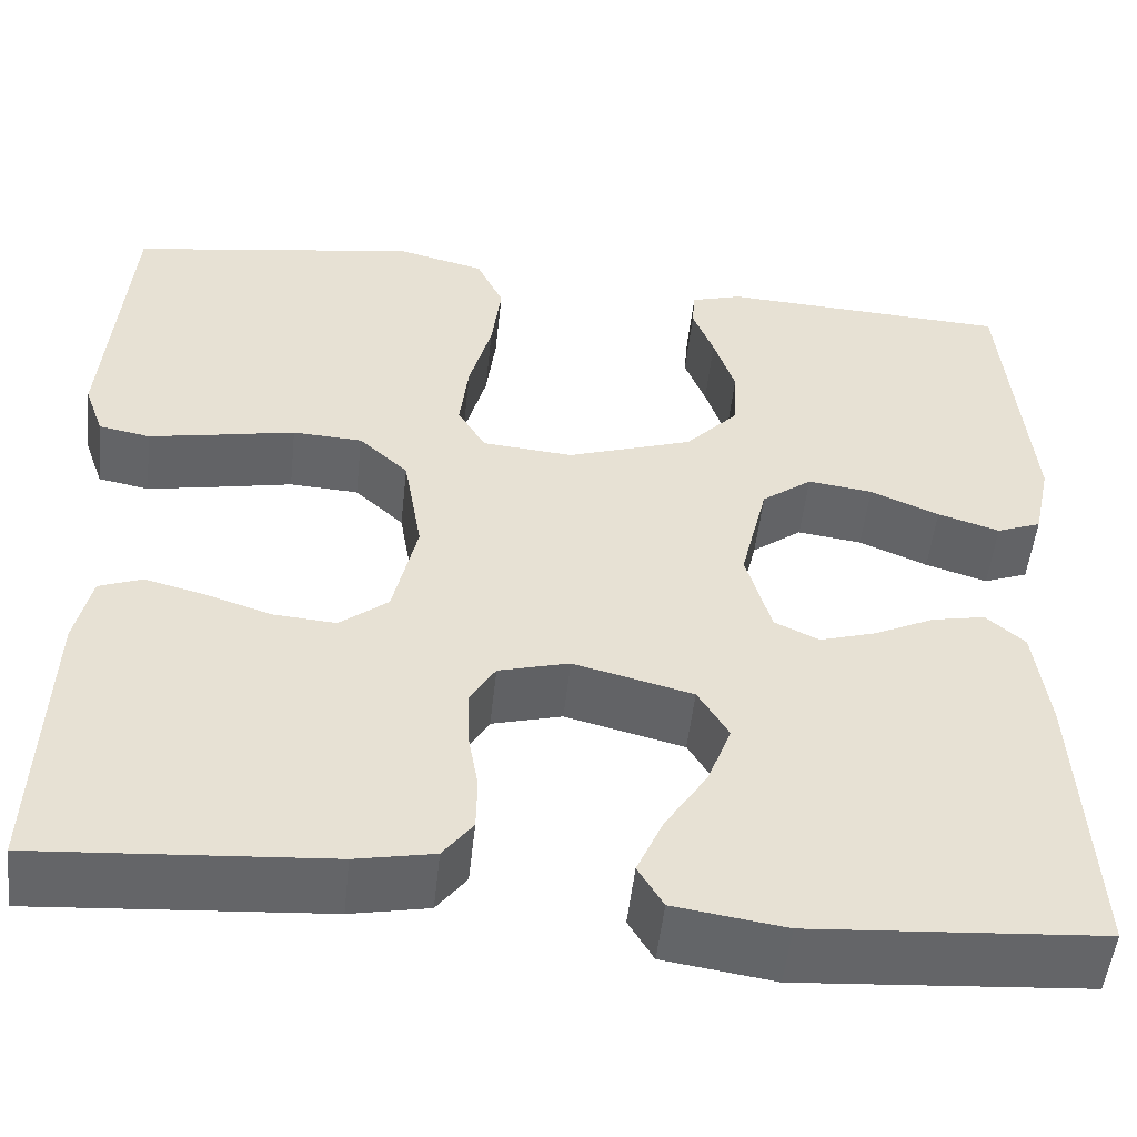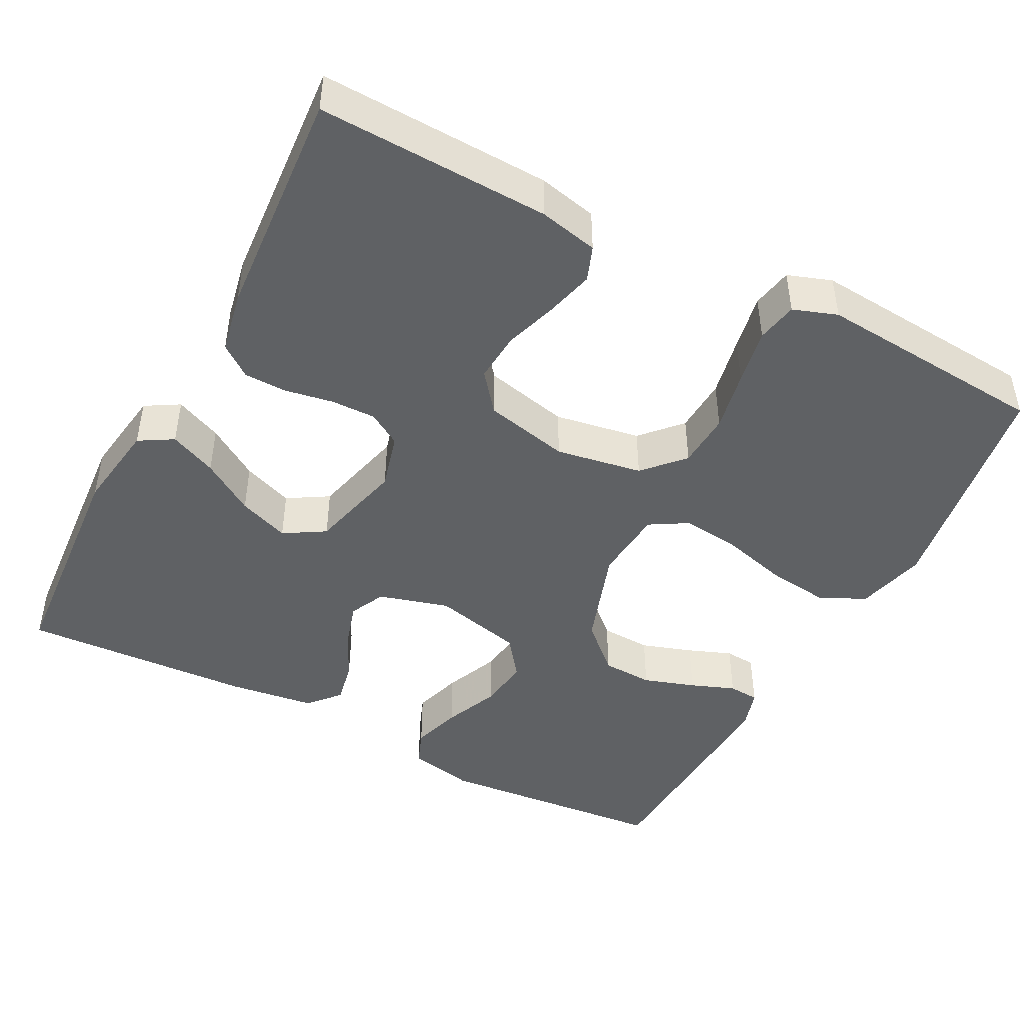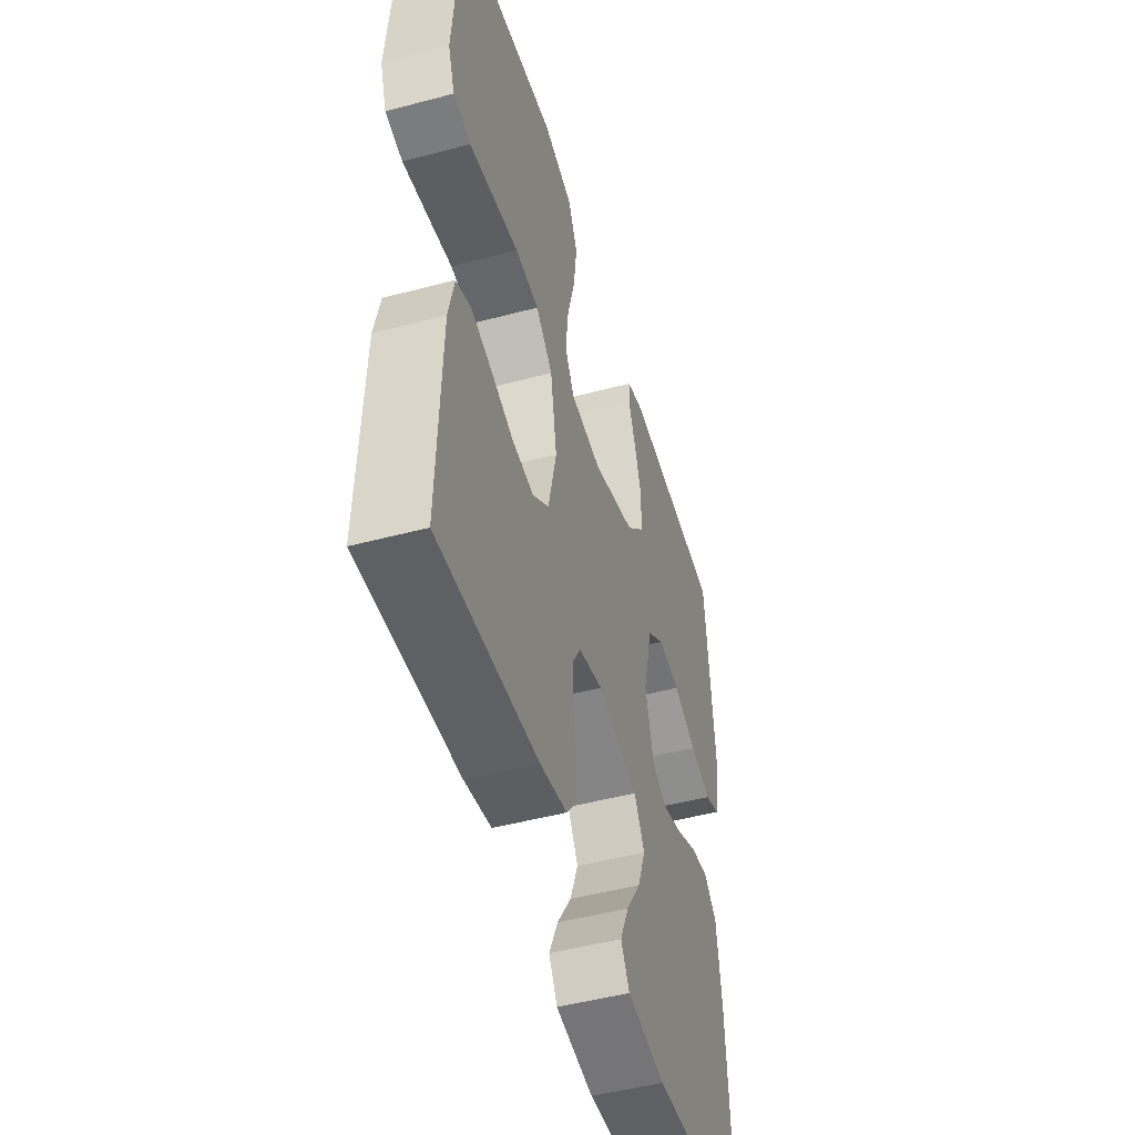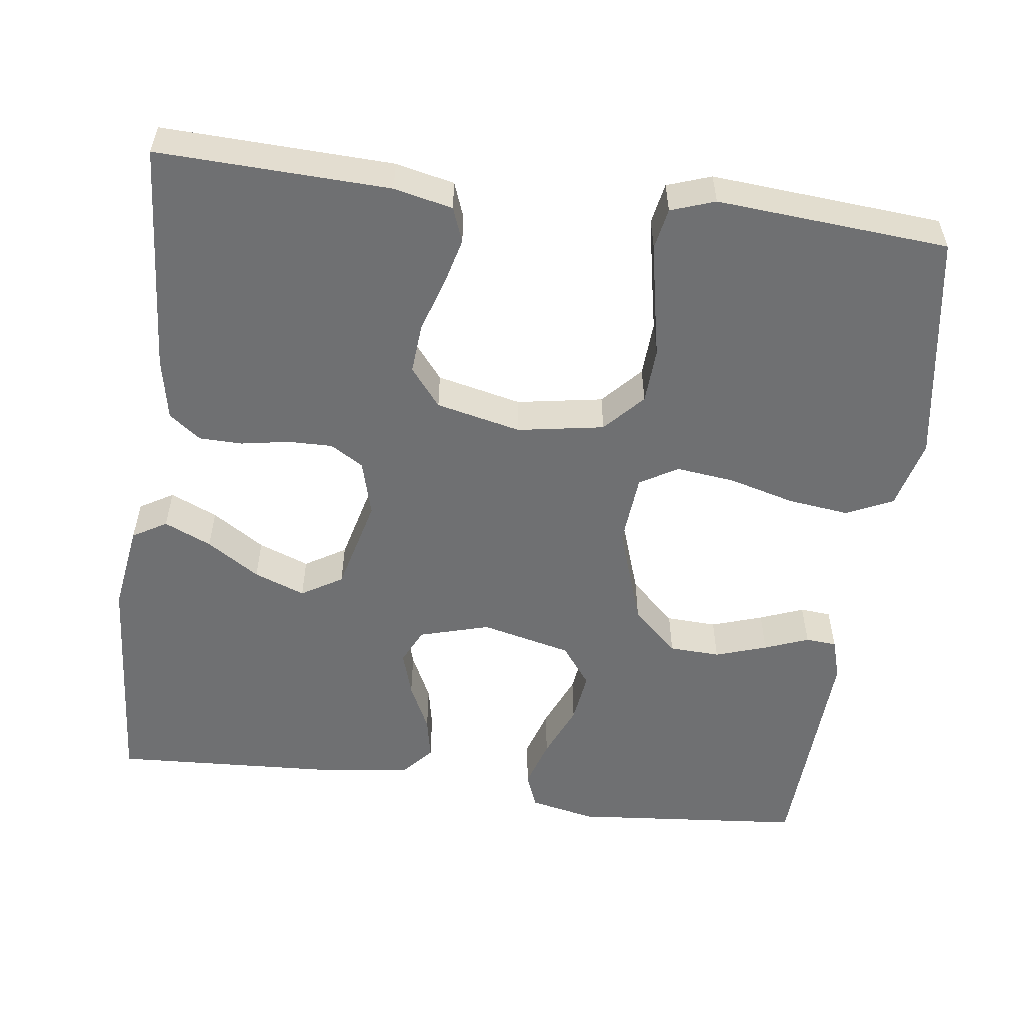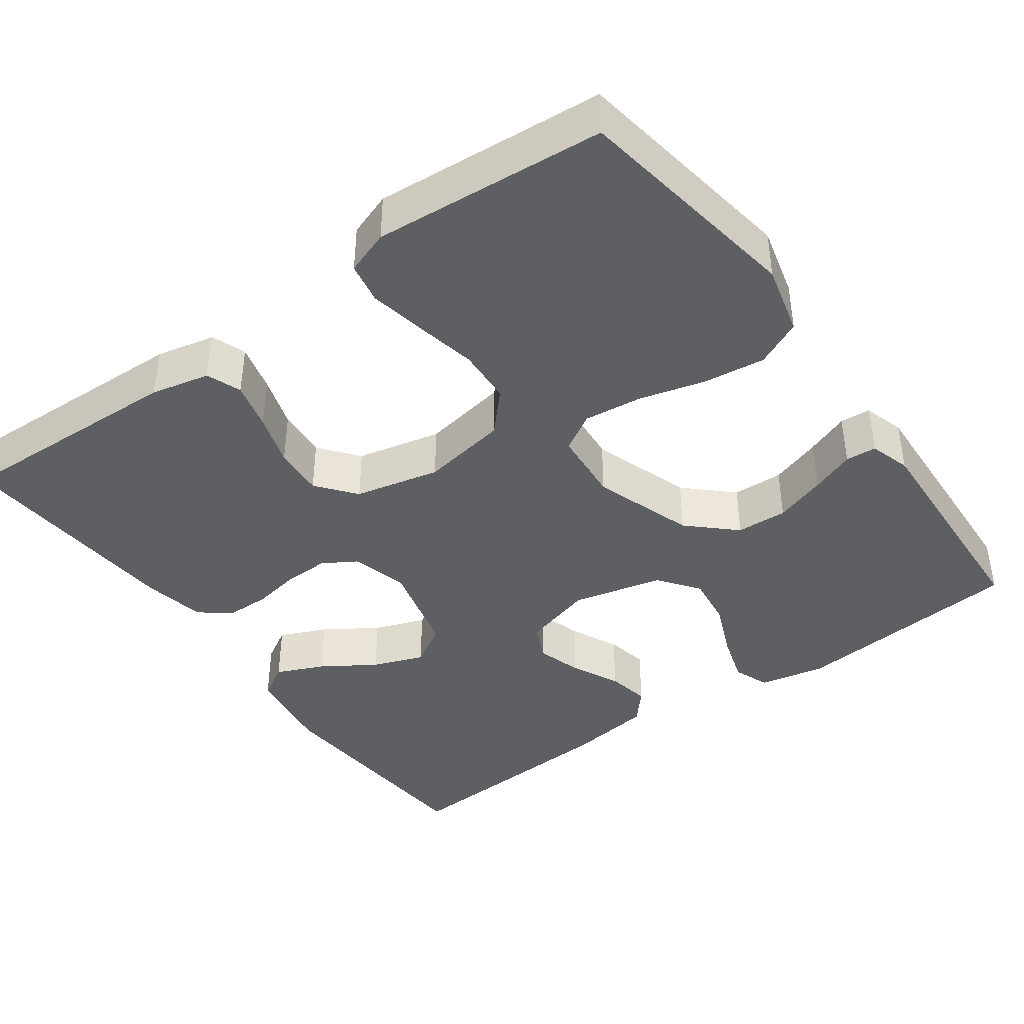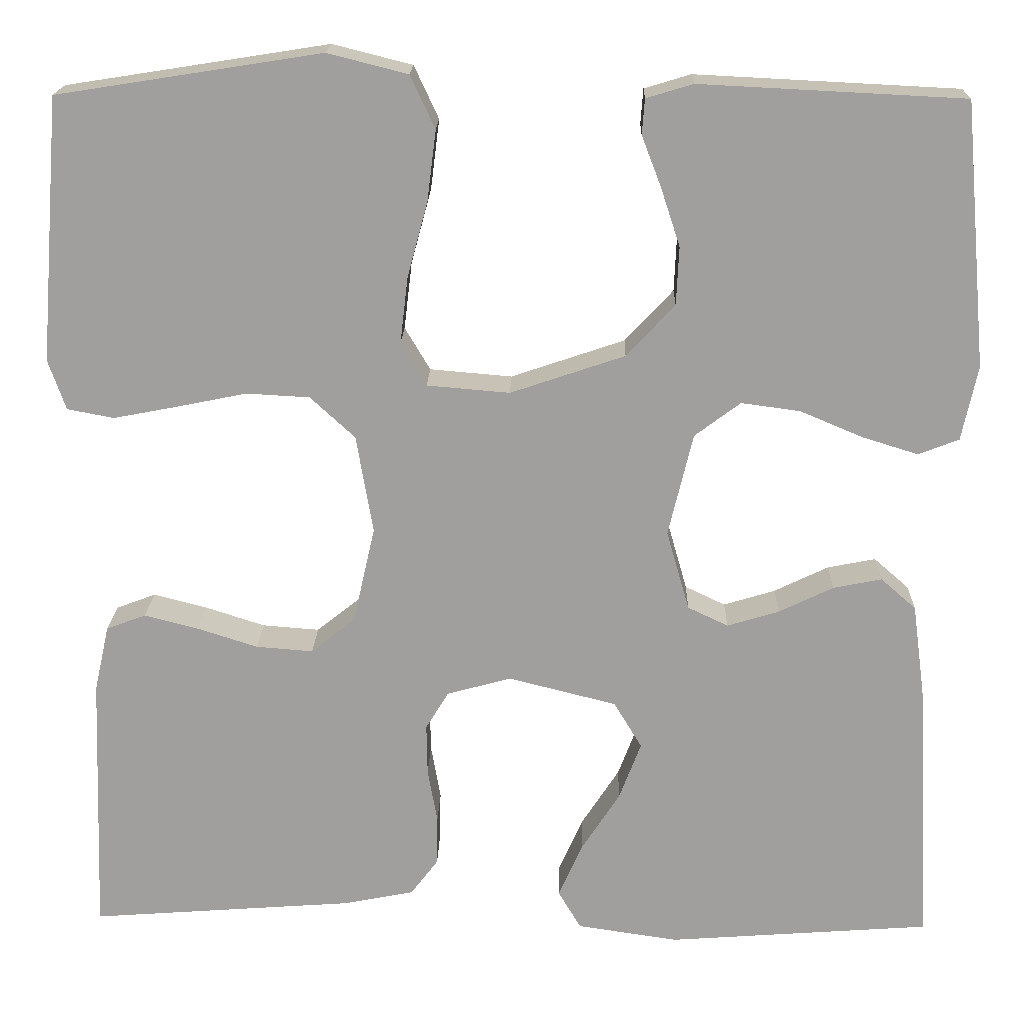
<metadata>
{"format":"obj","ext":"obj","renderer":"f3d","projection":"perspective","resolution":1024,"background":"white","views":[{"elev":-51.6,"azim":-6.2,"up":"+Z"},{"elev":-45.8,"azim":-117.6,"up":"+Y"},{"elev":-48.8,"azim":-73.5,"up":"+Z"},{"elev":-54.8,"azim":-97.5,"up":"+Y"},{"elev":-41.2,"azim":-54.1,"up":"+Y"},{"elev":18.4,"azim":1.5,"up":"+Z"}]}
</metadata>
<code>
v -0.5 0.07 -0.5
v -0.489 0.07 -0.2
v -0.472 0.07 -0.124
v -0.427 0.07 -0.107
v -0.365 0.07 -0.123
v -0.297 0.07 -0.145
v -0.232 0.07 -0.15
v -0.182 0.07 -0.11
v -0.157 0.07 0
v -0.176 0.07 0.112
v -0.227 0.07 0.159
v -0.299 0.07 0.163
v -0.378 0.07 0.147
v -0.451 0.07 0.133
v -0.504 0.07 0.143
v -0.524 0.07 0.2
v -0.5 0.07 0.5
v -0.2 0.07 0.547
v -0.109 0.07 0.524
v -0.081 0.07 0.464
v -0.091 0.07 0.384
v -0.114 0.07 0.299
v -0.123 0.07 0.223
v -0.094 0.07 0.174
v 0 0.07 0.166
v 0.13 0.07 0.21
v 0.185 0.07 0.269
v 0.188 0.07 0.335
v 0.166 0.07 0.402
v 0.144 0.07 0.459
v 0.147 0.07 0.499
v 0.2 0.07 0.515
v 0.5 0.07 0.5
v 0.527 0.07 0.2
v 0.509 0.07 0.115
v 0.463 0.07 0.097
v 0.399 0.07 0.117
v 0.328 0.07 0.147
v 0.261 0.07 0.156
v 0.209 0.07 0.117
v 0.181 0.07 0
v 0.207 0.07 -0.091
v 0.253 0.07 -0.113
v 0.312 0.07 -0.095
v 0.374 0.07 -0.065
v 0.429 0.07 -0.054
v 0.469 0.07 -0.089
v 0.484 0.07 -0.2
v 0.5 0.07 -0.5
v 0.2 0.07 -0.522
v 0.085 0.07 -0.505
v 0.059 0.07 -0.461
v 0.086 0.07 -0.4
v 0.13 0.07 -0.332
v 0.155 0.07 -0.266
v 0.123 0.07 -0.213
v 0 0.07 -0.182
v -0.073 0.07 -0.202
v -0.099 0.07 -0.245
v -0.098 0.07 -0.303
v -0.087 0.07 -0.365
v -0.088 0.07 -0.421
v -0.119 0.07 -0.462
v -0.2 0.07 -0.478
v -0.5 0 -0.5
v -0.489 0 -0.2
v -0.472 0 -0.124
v -0.427 0 -0.107
v -0.365 0 -0.123
v -0.297 0 -0.145
v -0.232 0 -0.15
v -0.182 0 -0.11
v -0.157 0 0
v -0.176 0 0.112
v -0.227 0 0.159
v -0.299 0 0.163
v -0.378 0 0.147
v -0.451 0 0.133
v -0.504 0 0.143
v -0.524 0 0.2
v -0.5 0 0.5
v -0.2 0 0.547
v -0.109 0 0.524
v -0.081 0 0.464
v -0.091 0 0.384
v -0.114 0 0.299
v -0.123 0 0.223
v -0.094 0 0.174
v 0 0 0.166
v 0.13 0 0.21
v 0.185 0 0.269
v 0.188 0 0.335
v 0.166 0 0.402
v 0.144 0 0.459
v 0.147 0 0.499
v 0.2 0 0.515
v 0.5 0 0.5
v 0.527 0 0.2
v 0.509 0 0.115
v 0.463 0 0.097
v 0.399 0 0.117
v 0.328 0 0.147
v 0.261 0 0.156
v 0.209 0 0.117
v 0.181 0 0
v 0.207 0 -0.091
v 0.253 0 -0.113
v 0.312 0 -0.095
v 0.374 0 -0.065
v 0.429 0 -0.054
v 0.469 0 -0.089
v 0.484 0 -0.2
v 0.5 0 -0.5
v 0.2 0 -0.522
v 0.085 0 -0.505
v 0.059 0 -0.461
v 0.086 0 -0.4
v 0.13 0 -0.332
v 0.155 0 -0.266
v 0.123 0 -0.213
v 0 0 -0.182
v -0.073 0 -0.202
v -0.099 0 -0.245
v -0.098 0 -0.303
v -0.087 0 -0.365
v -0.088 0 -0.421
v -0.119 0 -0.462
v -0.2 0 -0.478
f 4 5 6
f 3 4 6
f 2 3 6
f 1 2 6
f 64 1 6
f 63 64 6
f 62 63 6
f 61 62 6
f 60 61 6
f 59 60 6 7
f 58 59 7 8
f 57 58 8 9
f 56 57 9 10
f 52 53 54
f 51 52 54
f 50 51 54
f 49 50 54
f 48 49 54
f 47 48 54
f 46 47 54
f 45 46 54
f 44 45 54
f 43 44 54 55
f 42 43 55 56
f 36 37 38
f 35 36 38
f 34 35 38
f 33 34 38
f 32 33 38
f 31 32 38
f 30 31 38
f 29 30 38
f 28 29 38 39
f 27 28 39 40
f 20 21 22
f 19 20 22
f 18 19 22
f 17 18 22
f 16 17 22
f 15 16 22
f 14 15 22
f 13 14 22
f 12 13 22
f 11 12 22 23
f 10 11 23 24
f 10 24 25
f 56 10 25
f 42 56 25
f 41 42 25
f 26 27 40 41
f 25 26 41
f 70 69 68
f 70 68 67
f 70 67 66
f 70 66 65
f 70 65 128
f 70 128 127
f 70 127 126
f 70 126 125
f 70 125 124
f 71 70 124 123
f 72 71 123 122
f 73 72 122 121
f 74 73 121 120
f 118 117 116
f 118 116 115
f 118 115 114
f 118 114 113
f 118 113 112
f 118 112 111
f 118 111 110
f 118 110 109
f 118 109 108
f 119 118 108 107
f 120 119 107 106
f 102 101 100
f 102 100 99
f 102 99 98
f 102 98 97
f 102 97 96
f 102 96 95
f 102 95 94
f 102 94 93
f 103 102 93 92
f 104 103 92 91
f 86 85 84
f 86 84 83
f 86 83 82
f 86 82 81
f 86 81 80
f 86 80 79
f 86 79 78
f 86 78 77
f 86 77 76
f 87 86 76 75
f 88 87 75 74
f 89 88 74
f 89 74 120
f 89 120 106
f 89 106 105
f 105 104 91 90
f 105 90 89
f 1 65 66 2
f 2 66 67 3
f 3 67 68 4
f 4 68 69 5
f 5 69 70 6
f 6 70 71 7
f 7 71 72 8
f 8 72 73 9
f 9 73 74 10
f 10 74 75 11
f 11 75 76 12
f 12 76 77 13
f 13 77 78 14
f 14 78 79 15
f 15 79 80 16
f 16 80 81 17
f 17 81 82 18
f 18 82 83 19
f 19 83 84 20
f 20 84 85 21
f 21 85 86 22
f 22 86 87 23
f 23 87 88 24
f 24 88 89 25
f 25 89 90 26
f 26 90 91 27
f 27 91 92 28
f 28 92 93 29
f 29 93 94 30
f 30 94 95 31
f 31 95 96 32
f 32 96 97 33
f 33 97 98 34
f 34 98 99 35
f 35 99 100 36
f 36 100 101 37
f 37 101 102 38
f 38 102 103 39
f 39 103 104 40
f 40 104 105 41
f 41 105 106 42
f 42 106 107 43
f 43 107 108 44
f 44 108 109 45
f 45 109 110 46
f 46 110 111 47
f 47 111 112 48
f 48 112 113 49
f 49 113 114 50
f 50 114 115 51
f 51 115 116 52
f 52 116 117 53
f 53 117 118 54
f 54 118 119 55
f 55 119 120 56
f 56 120 121 57
f 57 121 122 58
f 58 122 123 59
f 59 123 124 60
f 60 124 125 61
f 61 125 126 62
f 62 126 127 63
f 63 127 128 64
f 64 128 65 1

</code>
